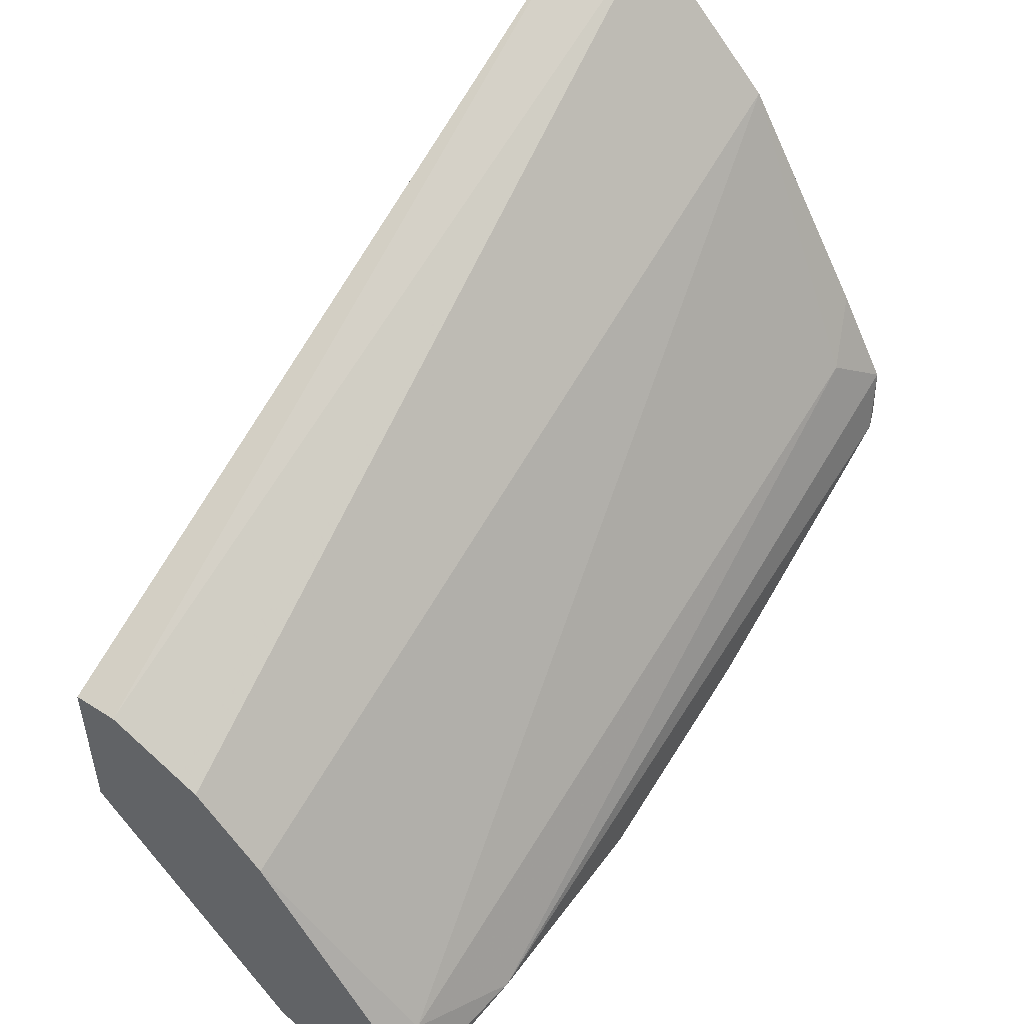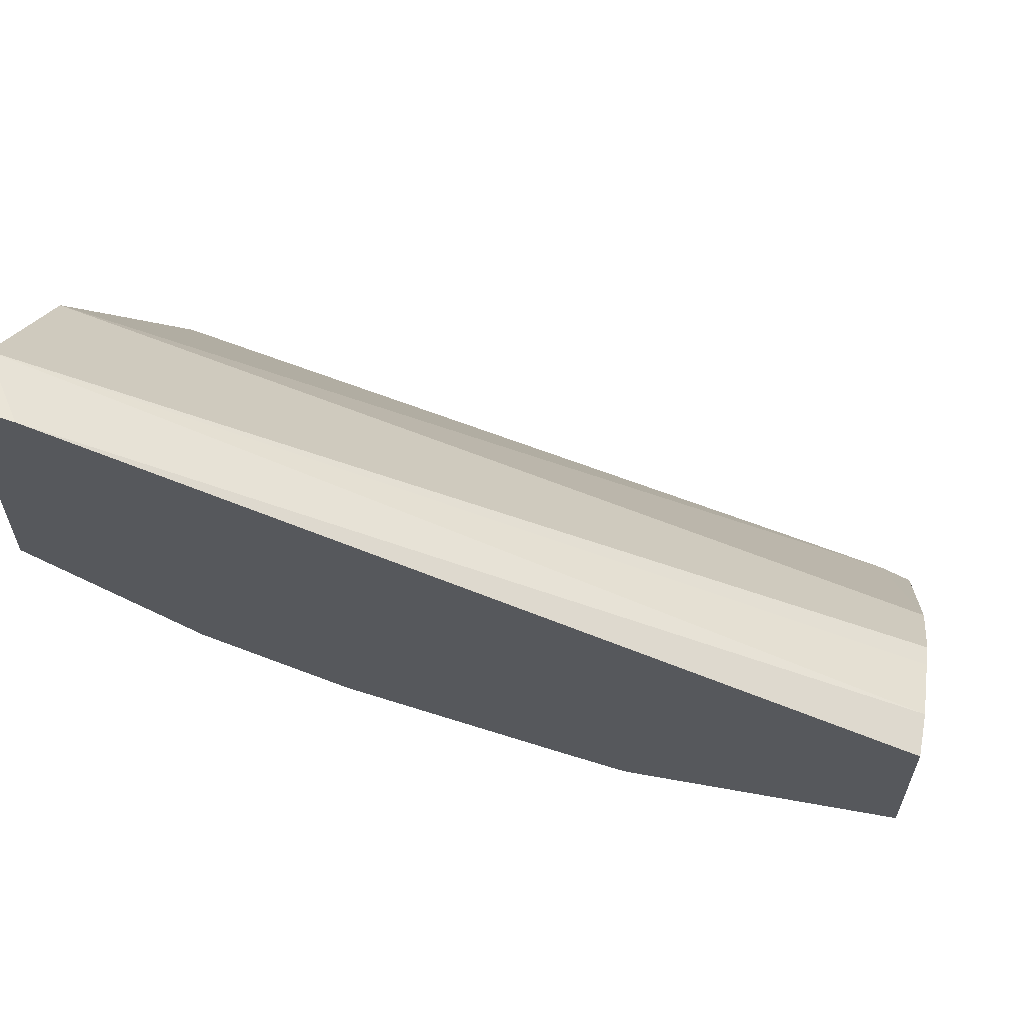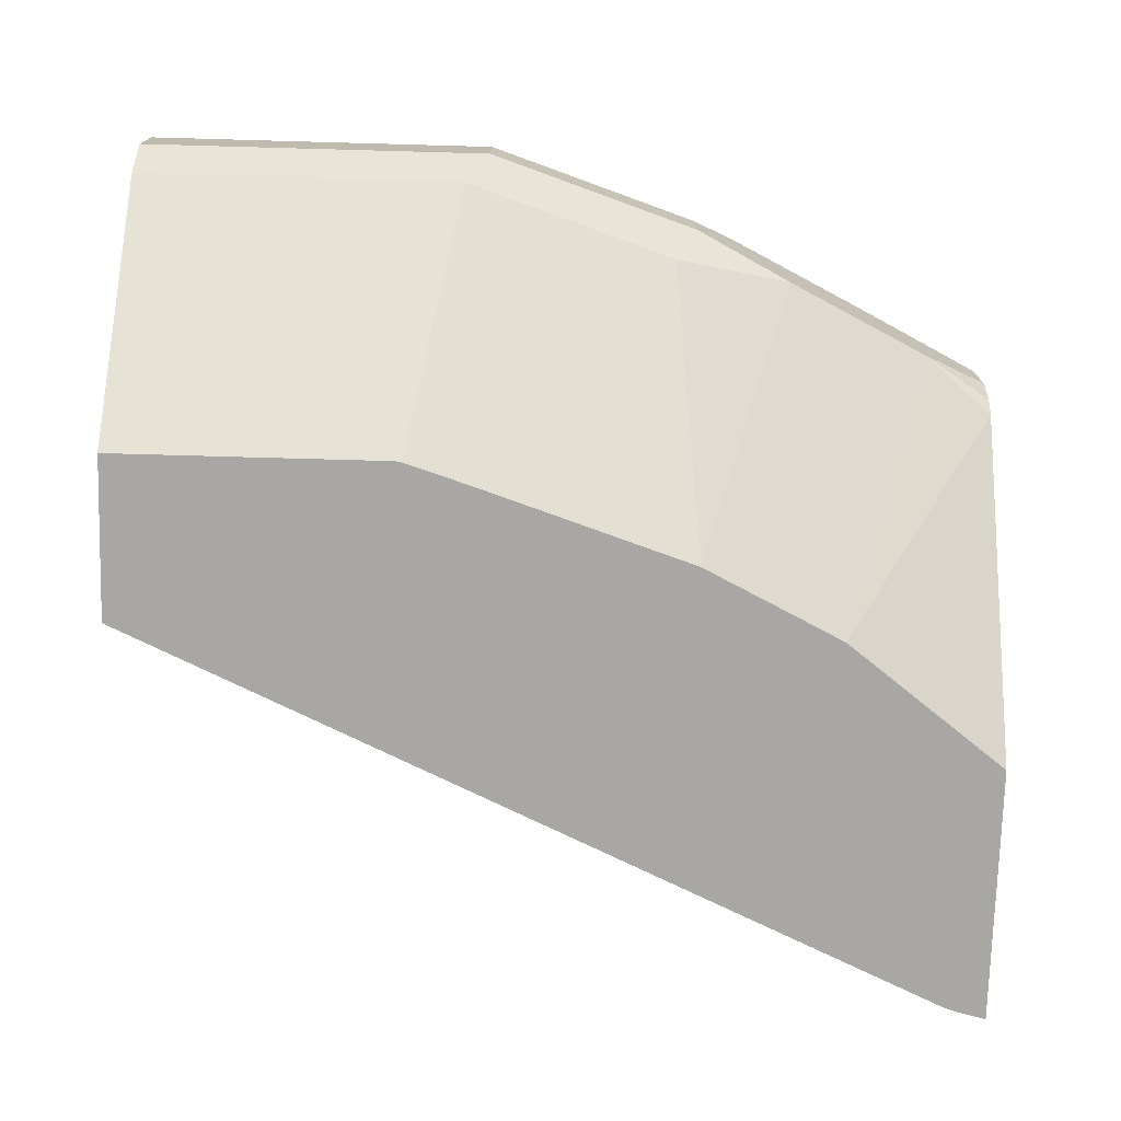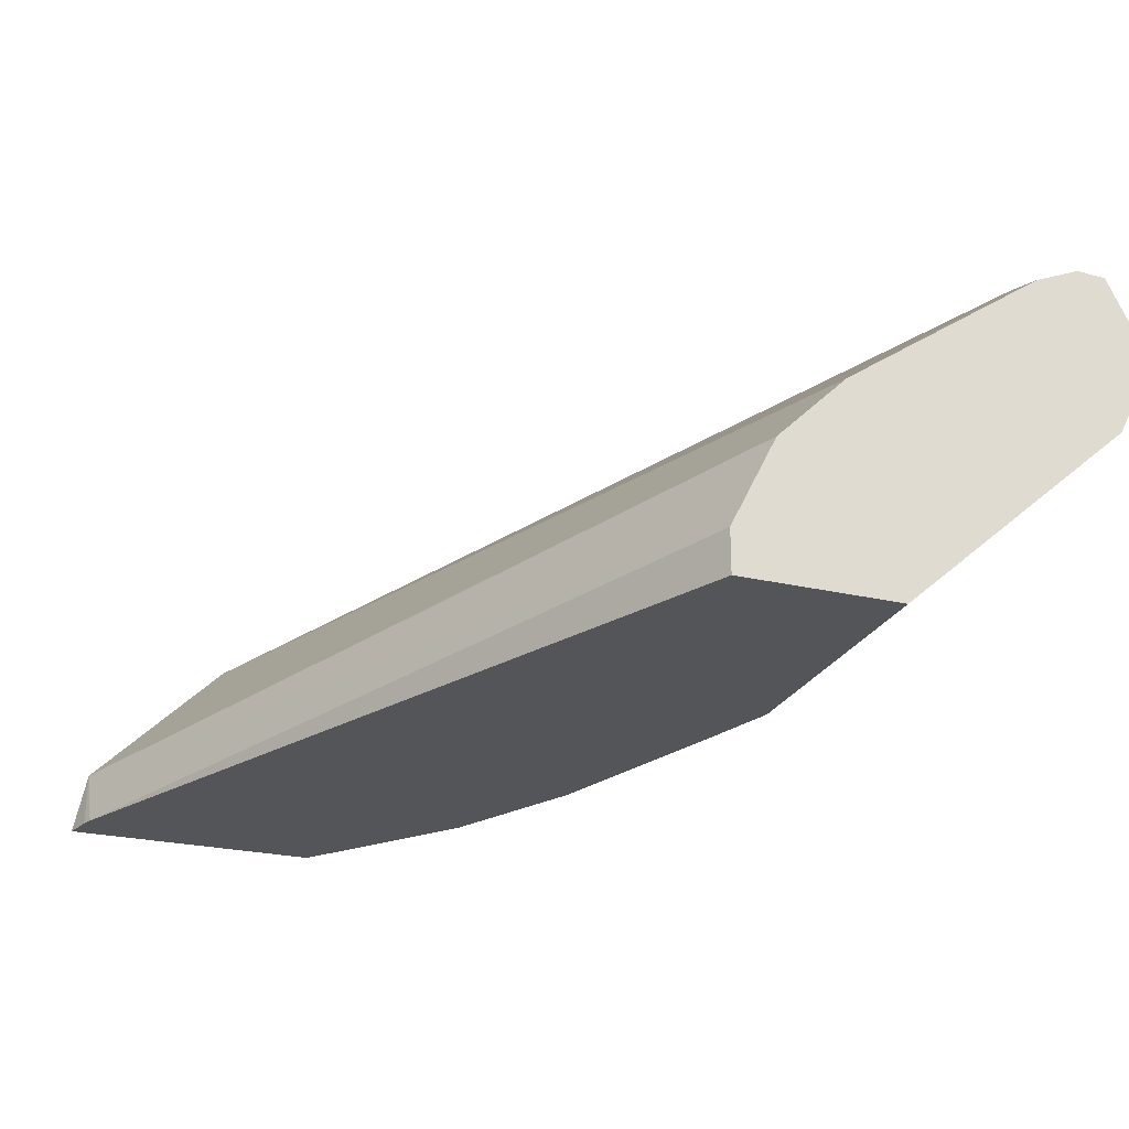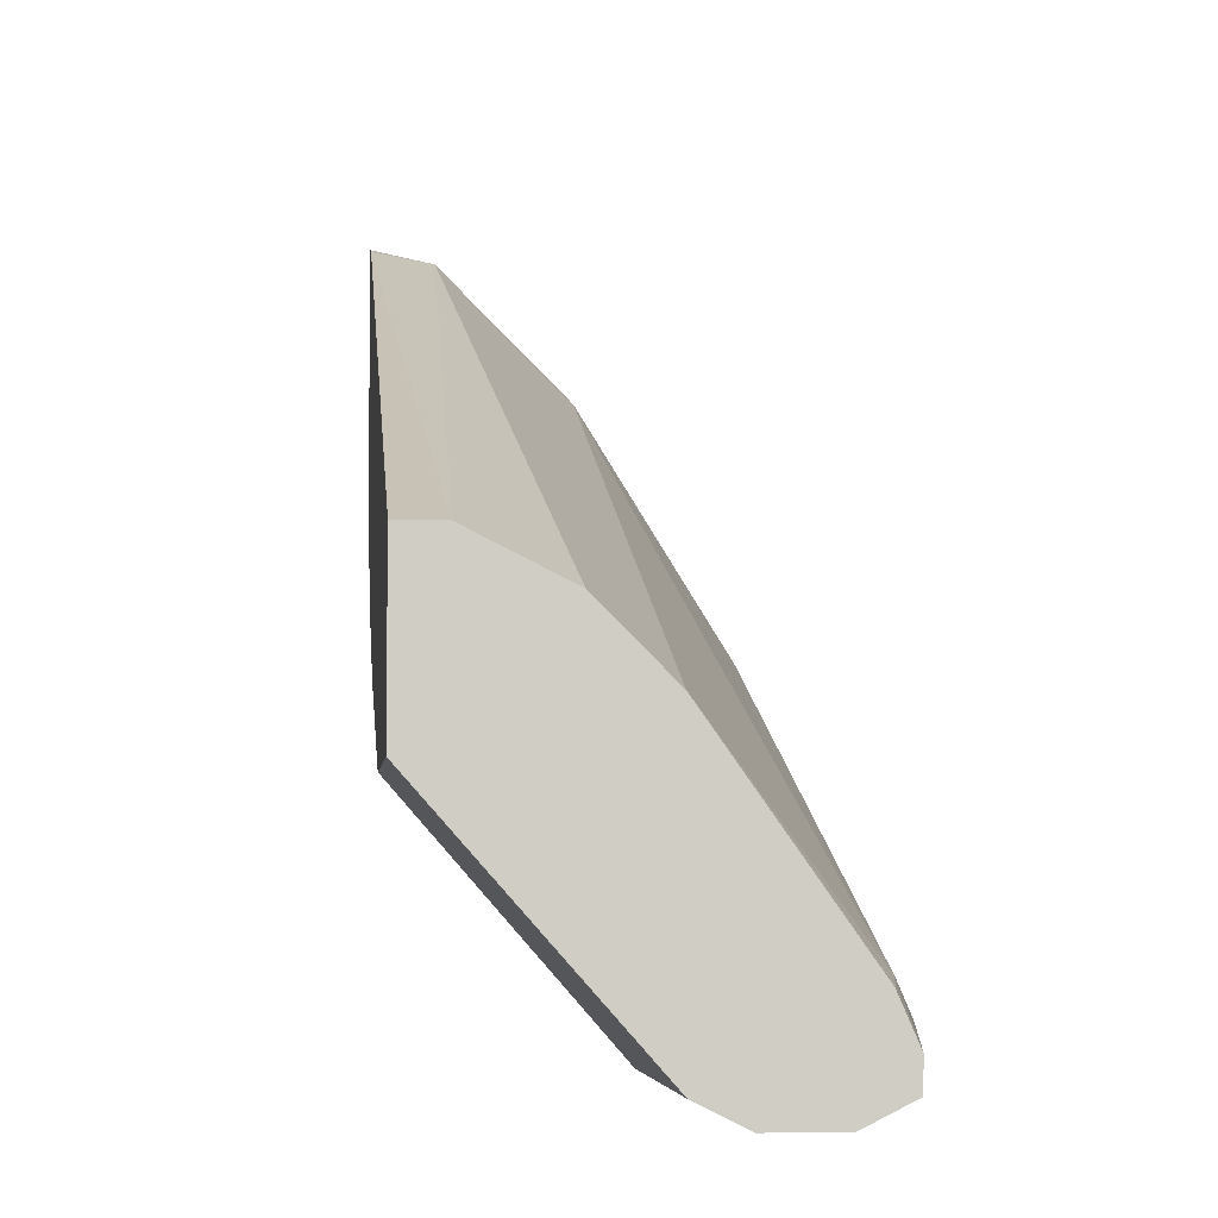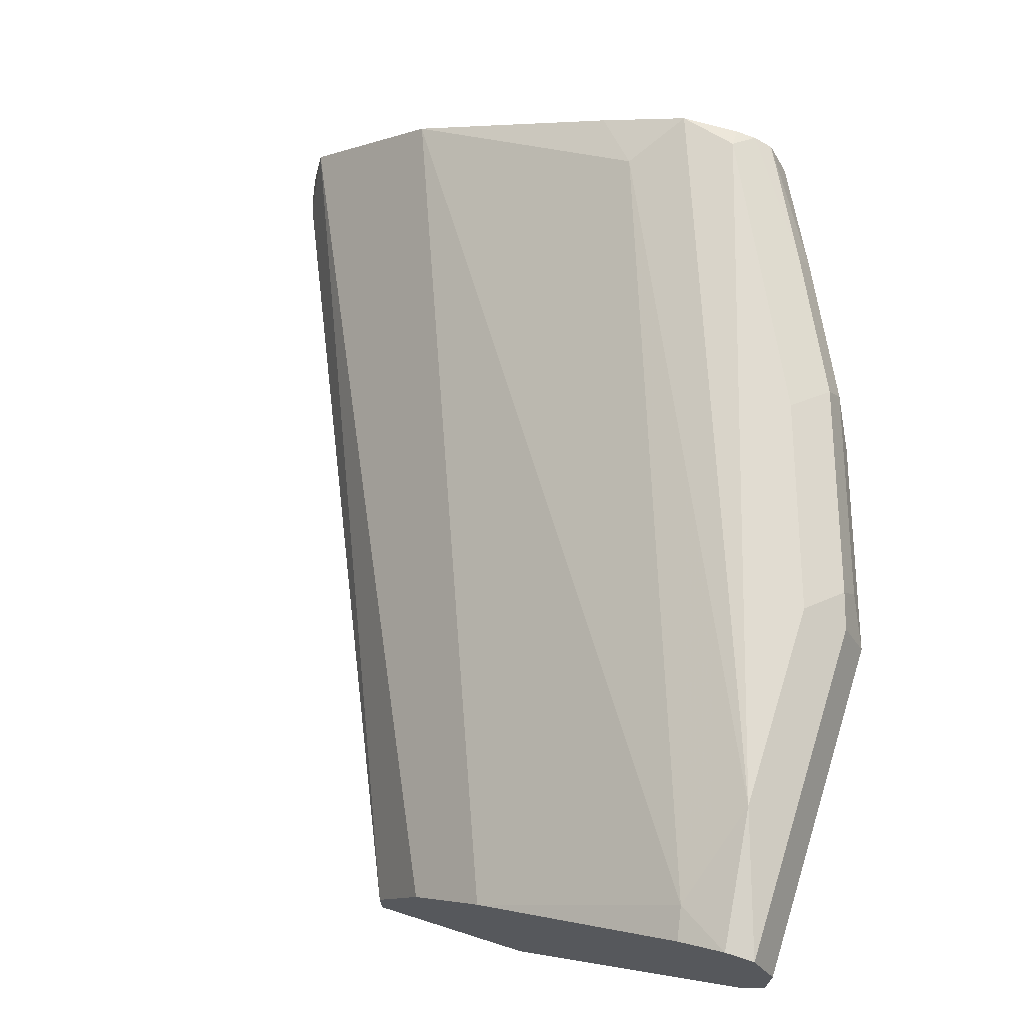
<metadata>
{"format":"obj","ext":"obj","renderer":"f3d","projection":"perspective","resolution":1024,"background":"white","views":[{"elev":50.5,"azim":124.9,"up":"+Z"},{"elev":61.9,"azim":10.5,"up":"+Z"},{"elev":-74.5,"azim":178.4,"up":"+Y"},{"elev":-24.7,"azim":69.0,"up":"+Y"},{"elev":-5.6,"azim":84.2,"up":"+Z"},{"elev":69.3,"azim":107.6,"up":"+Y"}]}
</metadata>
<code>
v -0.1669 0.5675 -0.7678
v -0.1669 0.6009 -0.7678
v -0.0007572 0.5675 -0.7678
v -0.1558 0.5452 -0.7566
v -0.1836 0.5508 -0.7511
v -0.267 0.5675 -0.7344
v -0.1892 0.612 -0.7566
v -0.1836 0.6259 -0.7511
v -0.1669 0.6231 -0.7566
v -0.0007572 0.6226 -0.7569
v -0.0007572 0.6009 -0.7678
v -0.267 0.6009 -0.7344
v -0.0007572 0.5452 -0.7566
v -0.131 0.4463 -0.6454
v -0.134 0.4463 -0.6449
v -0.1671 0.4463 -0.6343
v -0.2559 0.5452 -0.7232
v -0.2837 0.5508 -0.7177
v -0.3115 0.5564 -0.7121
v -0.3783 0.5564 -0.6787
v -0.2893 0.612 -0.7232
v -0.1669 0.6342 -0.7344
v -0.06679 0.6342 -0.7344
v -0.0007572 0.6231 -0.7566
v -0.2837 0.6259 -0.7177
v -0.267 0.6342 -0.701
v -0.3783 0.5897 -0.6787
v -0.4104 0.6058 -0.6627
v -0.0007572 0.4463 -0.6454
v -0.2672 0.4463 -0.6009
v -0.4104 0.5494 -0.6523
v -0.4104 0.5577 -0.6578
v -0.4104 0.5724 -0.6627
v -0.3338 0.4463 -0.5677
v -0.356 0.612 -0.6899
v -0.01672 0.6175 -0.7177
v -0.0007572 0.6238 -0.7426
v -0.4005 0.6342 -0.6342
v -0.4104 0.6295 -0.6056
v -0.3839 0.6175 -0.5841
v -0.3505 0.6259 -0.6843
v -0.4104 0.6247 -0.6532
v -0.0007572 0.4463 -0.5675
v -0.4104 0.4463 -0.5089
v -0.3339 0.4463 -0.5676
v -0.0007572 0.5452 -0.6231
v -0.0007572 0.6144 -0.7209
v -0.4104 0.5439 -0.4576
v -0.4104 0.6293 -0.644
v -0.4104 0.6306 -0.6342
v -0.4104 0.6058 -0.5626
v -0.39 0.4463 -0.3901
v -0.0007572 0.4673 -0.5675
v -0.4104 0.4463 -0.3846
v -0.0007572 0.5119 -0.5897
v -0.4104 0.4772 -0.3908
v -0.3957 0.4463 -0.3882
v -0.0007572 0.4896 -0.5786
v -0.0007572 0.5 -0.5838
f 28 44 54
f 22 38 23
f 28 31 44
f 28 32 31
f 28 33 32
f 25 41 38
f 23 40 36
f 23 39 40
f 23 38 39
f 23 37 24
f 23 36 37
f 25 38 26
f 20 28 27
f 21 41 25
f 21 35 41
f 21 28 35
f 20 34 31
f 20 30 34
f 20 33 28
f 20 32 33
f 20 31 32
f 19 30 20
f 18 30 19
f 17 30 18
f 28 54 56
f 22 26 38
f 28 56 48
f 38 41 49
f 28 51 39
f 14 16 15
f 56 58 59
f 55 56 59
f 54 57 56
f 53 58 56
f 52 53 56
f 52 56 57
f 46 56 55
f 46 48 56
f 43 53 52
f 41 42 49
f 40 51 48
f 28 48 51
f 39 51 40
f 38 49 50
f 36 48 46
f 36 40 48
f 36 47 37
f 36 46 47
f 35 42 41
f 31 45 44
f 31 34 45
f 28 42 35
f 28 49 42
f 28 50 49
f 28 39 50
f 38 50 39
f 14 30 16
f 9 24 10
f 14 45 34
f 3 29 13
f 3 43 29
f 3 53 43
f 3 58 53
f 3 59 58
f 3 55 59
f 3 46 55
f 3 47 46
f 3 37 47
f 3 24 37
f 3 10 24
f 3 11 10
f 2 21 7
f 2 12 21
f 2 10 11
f 2 9 10
f 2 8 9
f 2 7 8
f 1 12 2
f 1 6 12
f 1 5 6
f 1 4 5
f 1 13 4
f 1 11 3
f 1 2 11
f 4 13 29
f 4 29 14
f 1 3 13
f 4 15 16
f 4 14 15
f 14 44 45
f 14 57 54
f 14 52 57
f 14 43 52
f 14 29 43
f 12 28 21
f 12 27 28
f 14 34 30
f 8 26 22
f 8 25 26
f 8 21 25
f 14 54 44
f 8 23 24
f 4 30 17
f 4 16 30
f 4 17 18
f 8 24 9
f 5 18 6
f 4 18 5
f 6 19 20
f 6 20 27
f 6 27 12
f 7 21 8
f 8 22 23
f 6 18 19

</code>
